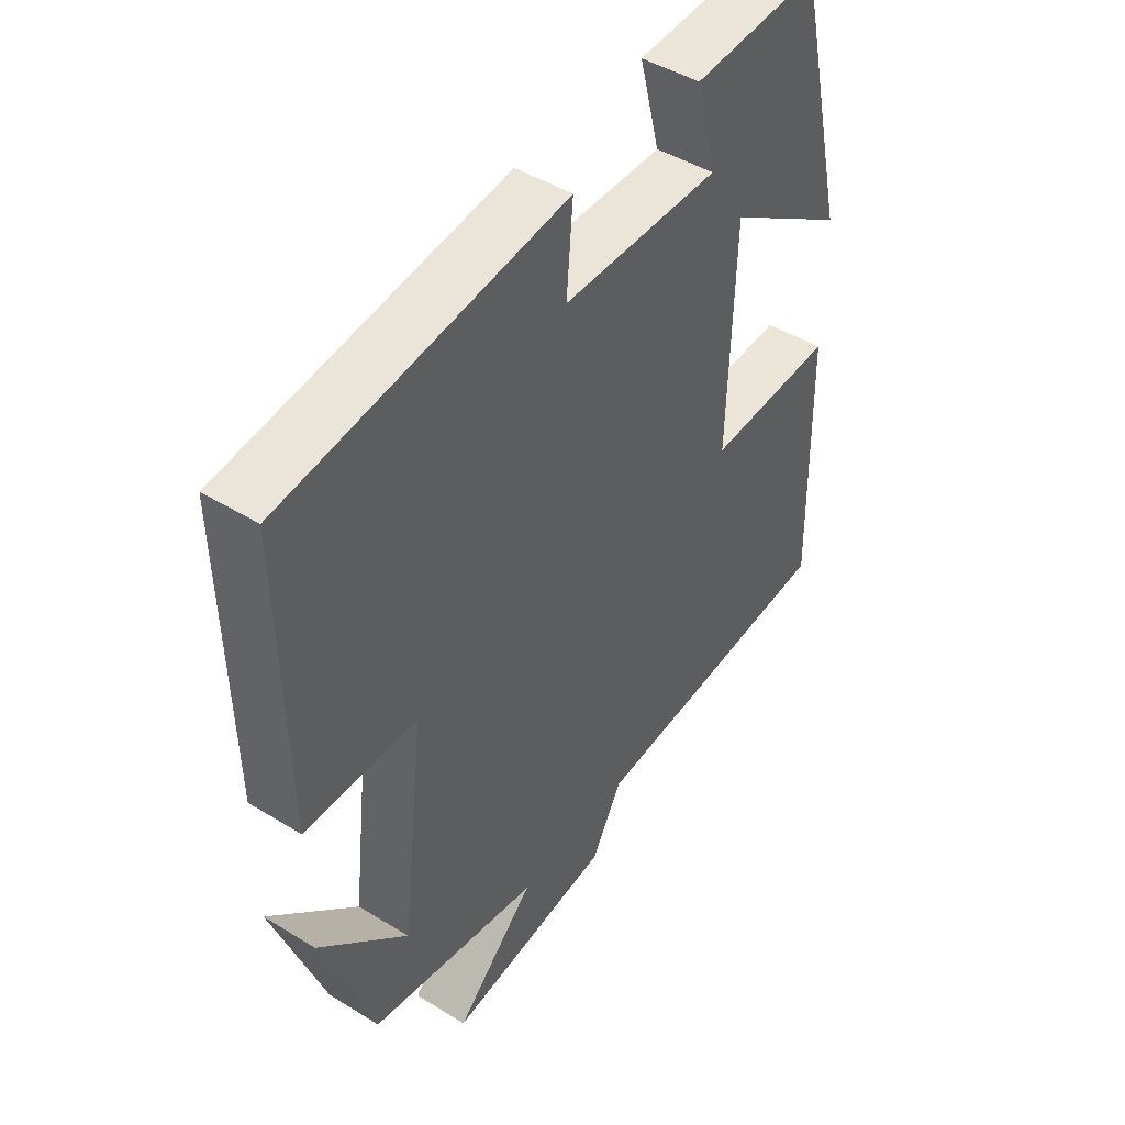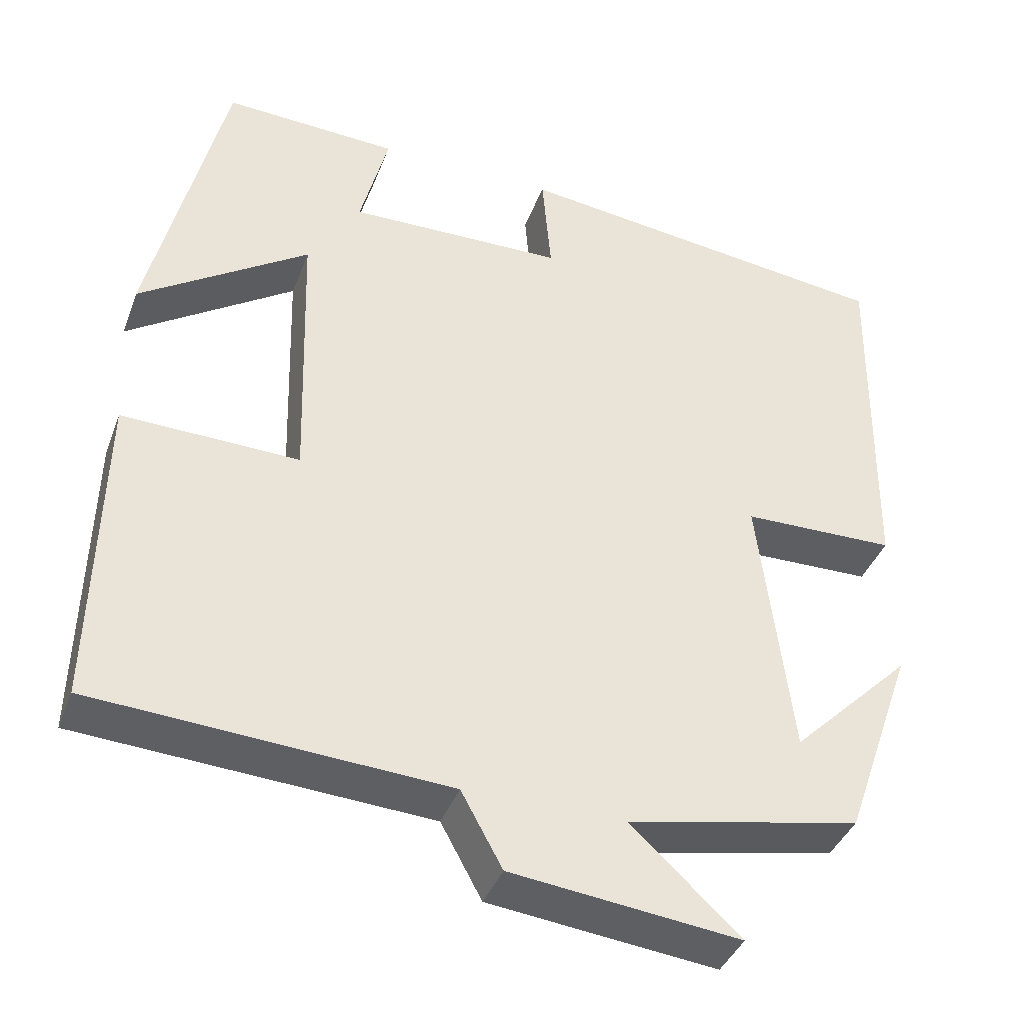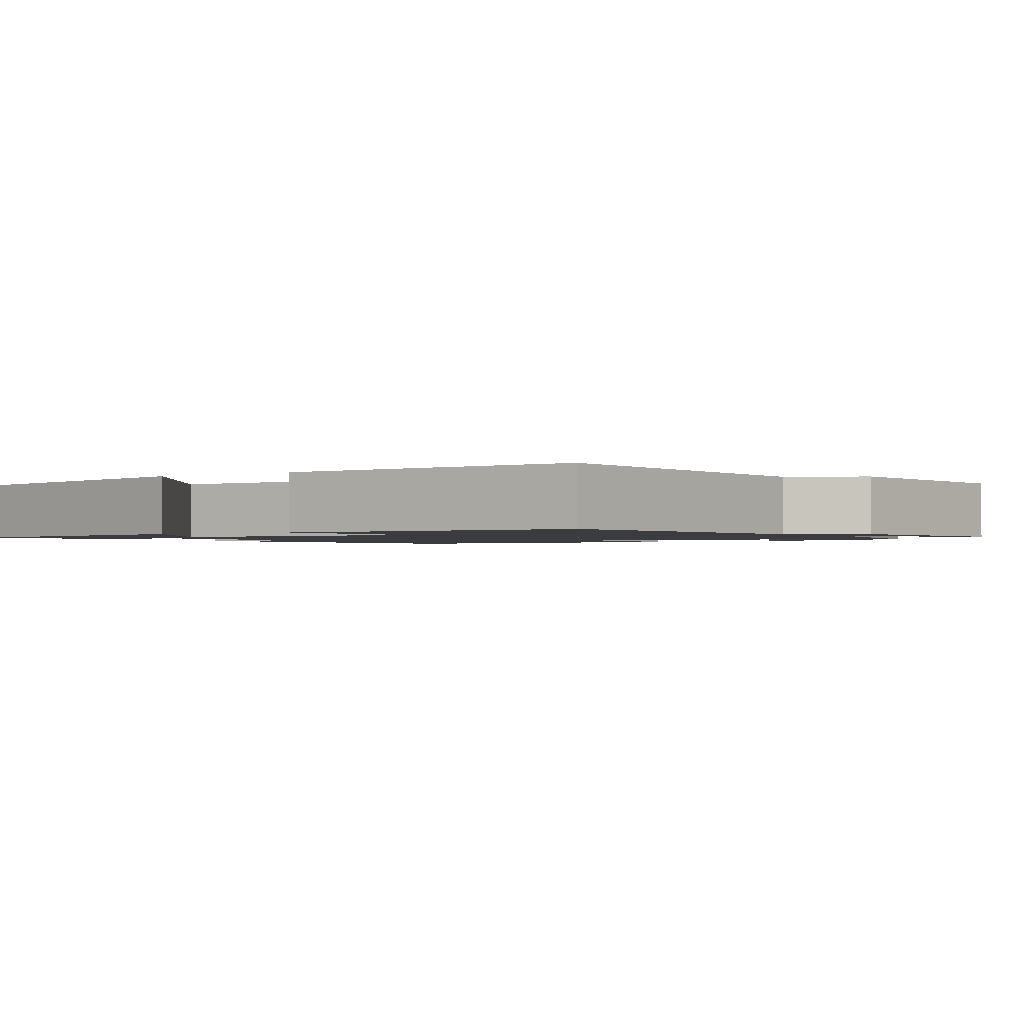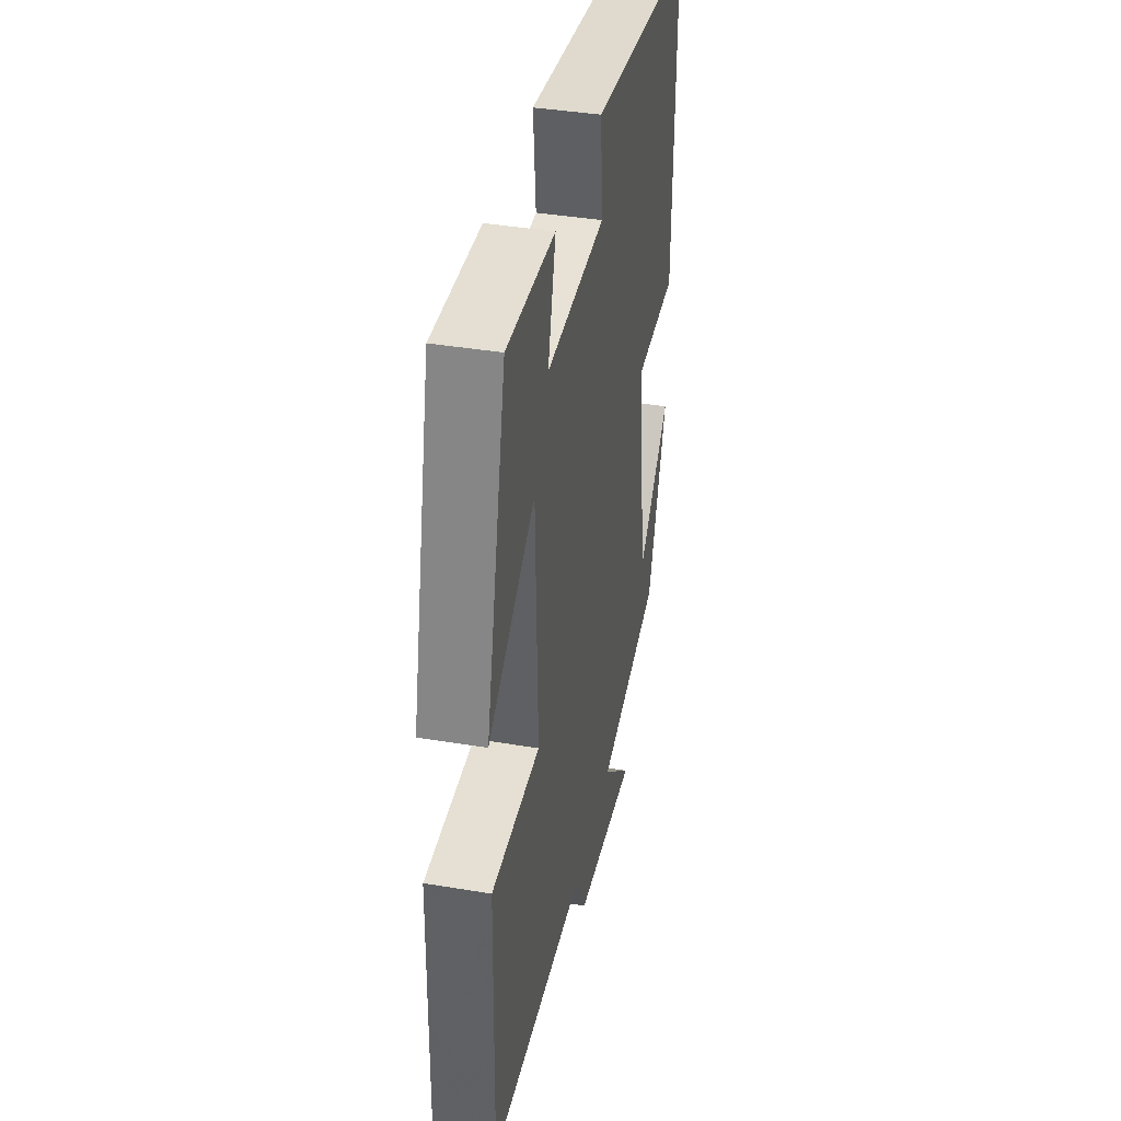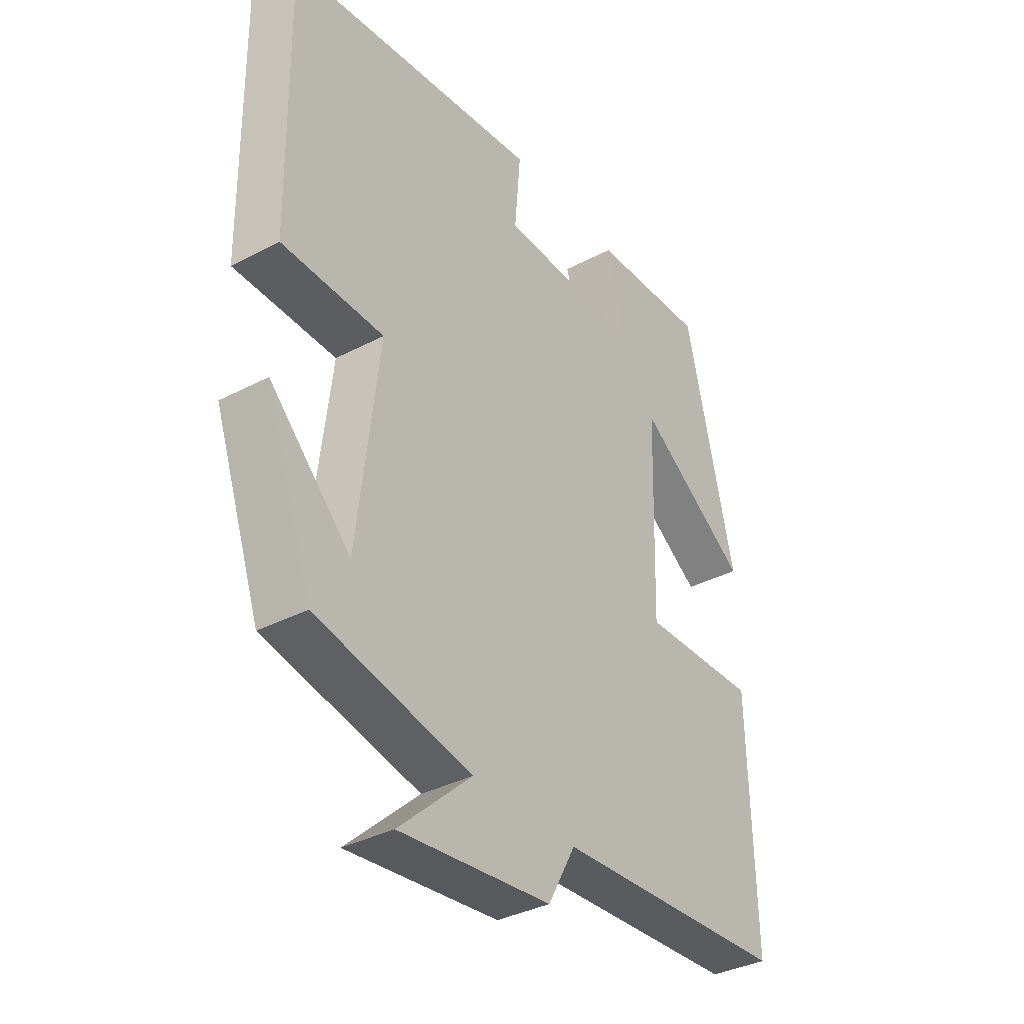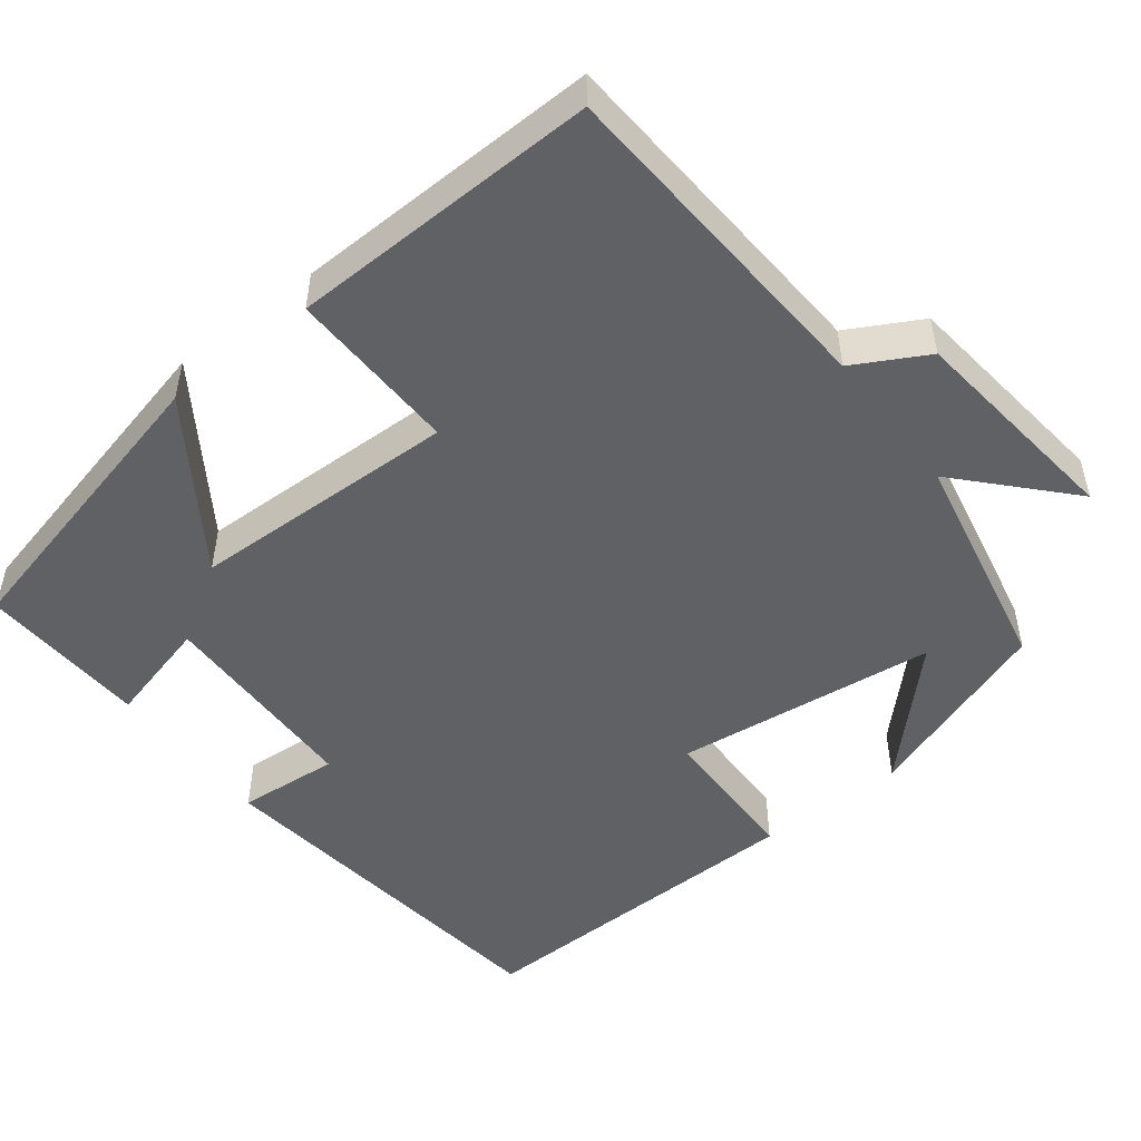
<metadata>
{"format":"obj","ext":"obj","renderer":"f3d","projection":"perspective","resolution":1024,"background":"white","views":[{"elev":46.0,"azim":-54.9,"up":"+Z"},{"elev":-39.5,"azim":160.4,"up":"+Z"},{"elev":-1.5,"azim":123.3,"up":"+Y"},{"elev":39.4,"azim":101.8,"up":"+Z"},{"elev":-35.9,"azim":-55.3,"up":"+Z"},{"elev":-49.9,"azim":127.8,"up":"+Y"}]}
</metadata>
<code>
v 0.509 0.07 -0.473
v 0.074 0.07 -0.5
v 0.023 0.07 -0.593
v -0.259 0.07 -0.625
v -0.124 0.07 -0.5
v -0.413 0.07 -0.441
v -0.5 0.07 -0.194
v -0.35 0.07 -0.342
v -0.31 0.07 -0.006
v -0.5 0.07 -0.002
v -0.507 0.07 0.442
v -0.031 0.07 0.5
v -0.042 0.07 0.37
v 0.226 0.07 0.364
v 0.191 0.07 0.5
v 0.408 0.07 0.51
v 0.5 0.07 0.122
v 0.291 0.07 0.262
v 0.281 0.07 -0.082
v 0.5 0.07 -0.076
v 0.509 0 -0.473
v 0.074 0 -0.5
v 0.023 0 -0.593
v -0.259 0 -0.625
v -0.124 0 -0.5
v -0.413 0 -0.441
v -0.5 0 -0.194
v -0.35 0 -0.342
v -0.31 0 -0.006
v -0.5 0 -0.002
v -0.507 0 0.442
v -0.031 0 0.5
v -0.042 0 0.37
v 0.226 0 0.364
v 0.191 0 0.5
v 0.408 0 0.51
v 0.5 0 0.122
v 0.291 0 0.262
v 0.281 0 -0.082
v 0.5 0 -0.076
f 19 20 1 2
f 18 19 2 3
f 16 17 18
f 15 16 18
f 14 15 18
f 13 14 18 3
f 11 12 13
f 10 11 13
f 9 10 13
f 8 9 13 3
f 6 7 8
f 5 6 8
f 5 8 3
f 3 4 5
f 22 21 40 39
f 23 22 39 38
f 38 37 36
f 38 36 35
f 38 35 34
f 23 38 34 33
f 33 32 31
f 33 31 30
f 33 30 29
f 23 33 29 28
f 28 27 26
f 28 26 25
f 23 28 25
f 25 24 23
f 1 21 22 2
f 2 22 23 3
f 3 23 24 4
f 4 24 25 5
f 5 25 26 6
f 6 26 27 7
f 7 27 28 8
f 8 28 29 9
f 9 29 30 10
f 10 30 31 11
f 11 31 32 12
f 12 32 33 13
f 13 33 34 14
f 14 34 35 15
f 15 35 36 16
f 16 36 37 17
f 17 37 38 18
f 18 38 39 19
f 19 39 40 20
f 20 40 21 1

</code>
